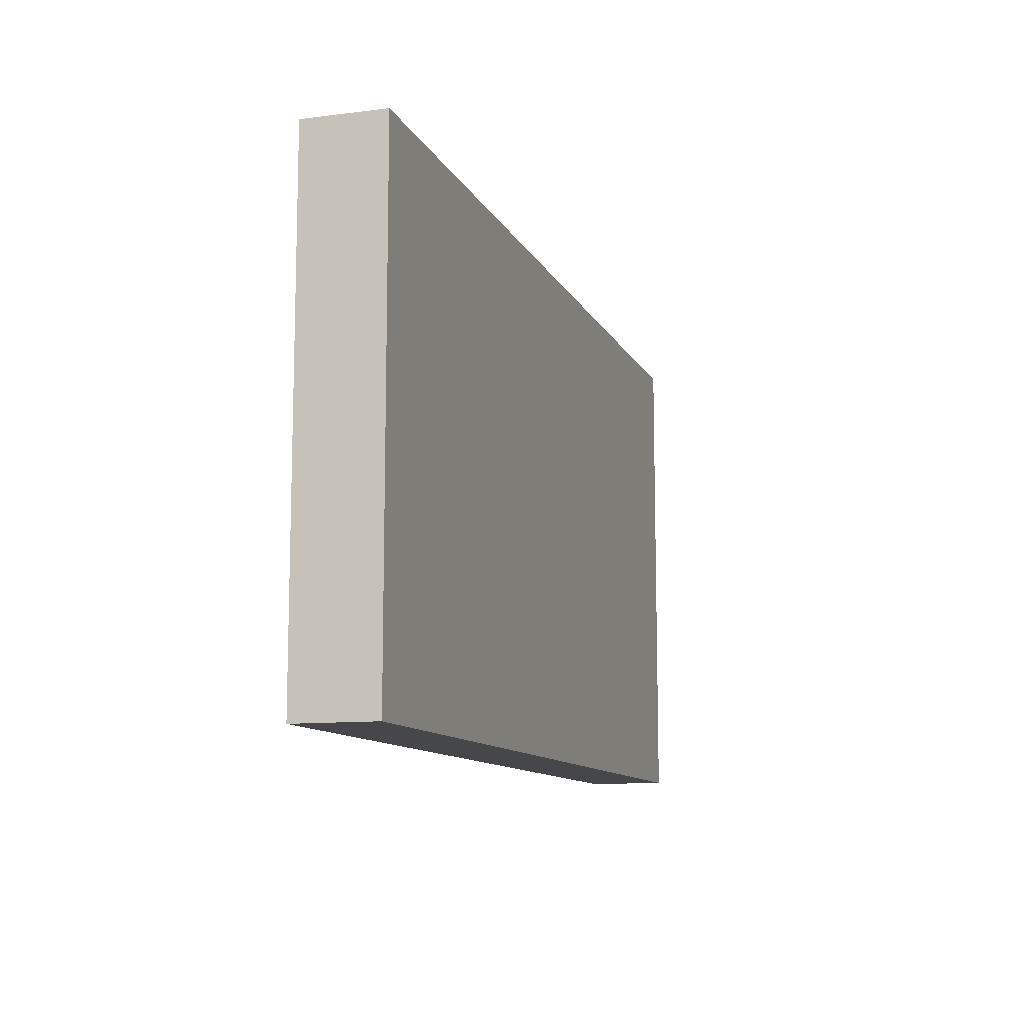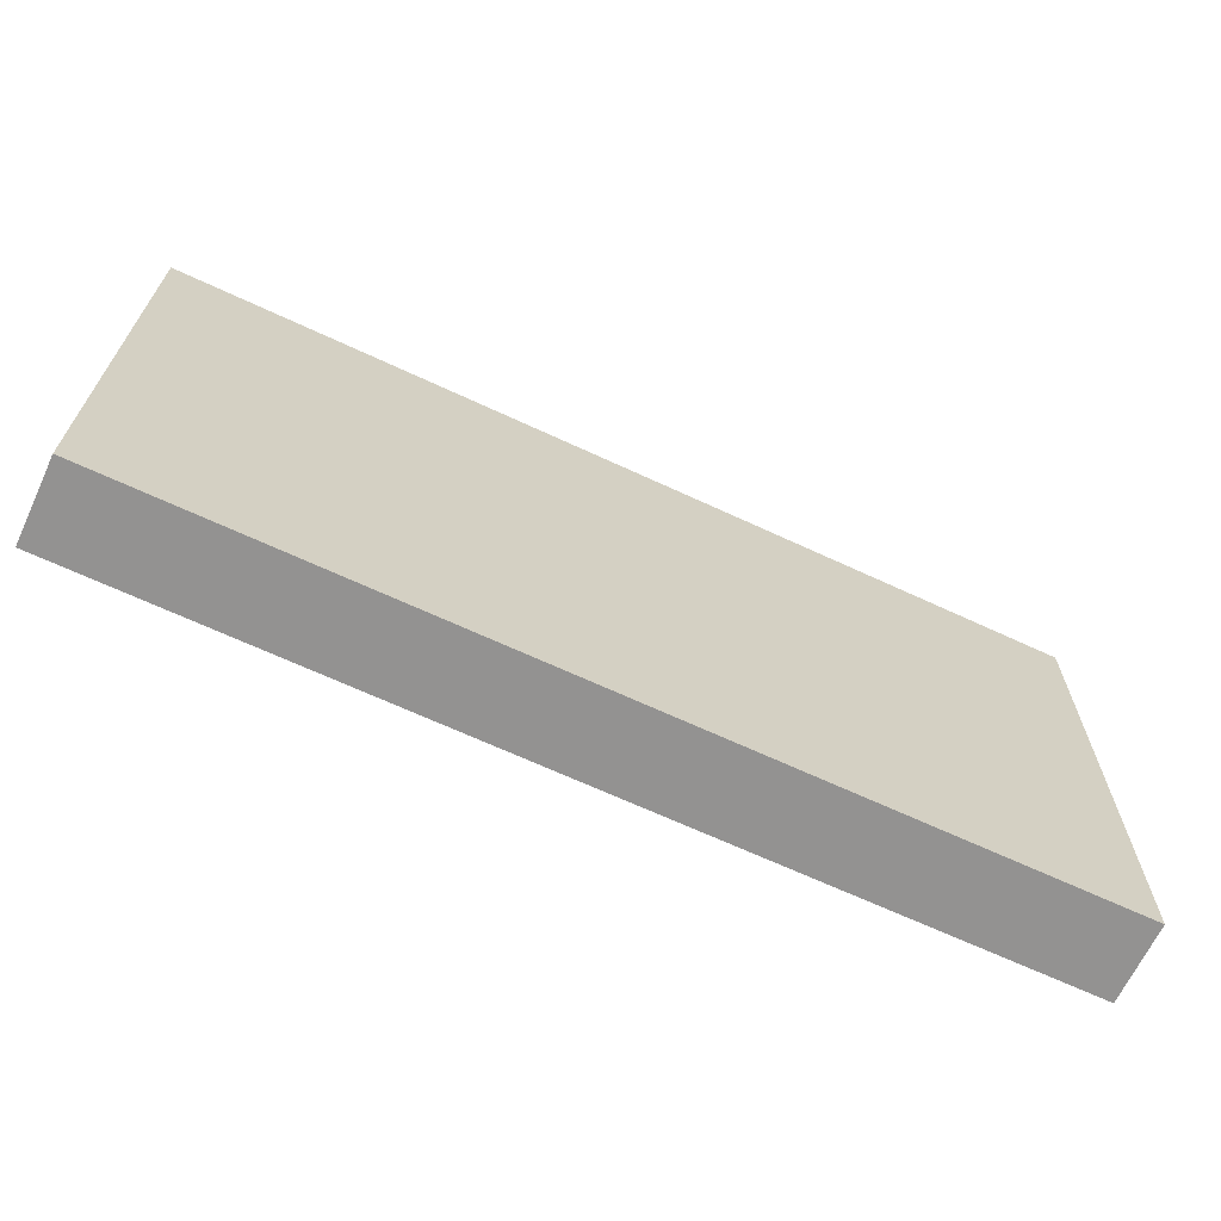
<metadata>
{"format":"obj","ext":"obj","renderer":"f3d","projection":"perspective","resolution":1024,"background":"white","views":[{"elev":-10.8,"azim":-72.5,"up":"+Y"},{"elev":-66.5,"azim":154.9,"up":"+Y"}]}
</metadata>
<code>
v  1.485 2.872 0
v  2.636 3.498 0
v  2.636 2.872 0
v  3.787 3.498 0
v  3.787 2.872 0
v  4.938 3.498 0
v  4.938 2.872 0
v  6.089 3.498 0
v  6.089 2.872 0
v  7.24 3.498 0
v  7.24 2.872 0
v  8.391 3.498 0
v  8.391 2.872 0
v  9.542 3.498 0
v  9.542 2.872 0
v  10.69 3.498 0
v  10.69 2.872 0
v  11.84 3.498 0
v  11.84 2.872 0
v  12.99 3.498 0
v  12.99 2.872 0
v  1.485 3.498 0
v  2.636 4.124 0
v  3.787 4.124 0
v  4.938 4.124 0
v  6.089 4.124 0
v  7.24 4.124 0
v  8.391 4.124 0
v  9.542 4.124 0
v  10.69 4.124 0
v  11.84 4.124 0
v  12.99 4.124 0
v  1.485 4.124 0
v  2.636 4.75 0
v  3.787 4.75 0
v  4.938 4.75 0
v  6.089 4.75 0
v  7.24 4.75 0
v  8.391 4.75 0
v  9.542 4.75 0
v  10.69 4.75 0
v  11.84 4.75 0
v  12.99 4.75 0
v  1.485 4.75 0
v  2.636 5.375 0
v  3.787 5.375 0
v  4.938 5.375 0
v  6.089 5.375 0
v  7.24 5.375 0
v  8.391 5.375 0
v  9.542 5.375 0
v  10.69 5.375 0
v  11.84 5.375 0
v  12.99 5.375 0
v  1.485 5.375 0
v  2.636 6.001 0
v  3.787 6.001 0
v  4.938 6.001 0
v  6.089 6.001 0
v  7.24 6.001 0
v  8.391 6.001 0
v  9.542 6.001 0
v  10.69 6.001 0
v  11.84 6.001 0
v  12.99 6.001 0
v  1.485 6.001 0
v  2.636 6.627 0
v  3.787 6.627 0
v  4.938 6.627 0
v  6.089 6.627 0
v  7.24 6.627 0
v  8.391 6.627 0
v  9.542 6.627 0
v  10.69 6.627 0
v  11.84 6.627 0
v  12.99 6.627 0
v  1.485 6.627 0
v  2.636 7.253 0
v  3.787 7.253 0
v  4.938 7.253 0
v  6.089 7.253 0
v  7.24 7.253 0
v  8.391 7.253 0
v  9.542 7.253 0
v  10.69 7.253 0
v  11.84 7.253 0
v  12.99 7.253 0
v  1.485 7.253 0
v  2.636 7.878 0
v  3.787 7.878 0
v  4.938 7.878 0
v  6.089 7.878 0
v  7.24 7.878 0
v  8.391 7.878 0
v  9.542 7.878 0
v  10.69 7.878 0
v  11.84 7.878 0
v  12.99 7.878 0
v  1.485 7.878 0
v  2.636 8.504 0
v  3.787 8.504 0
v  4.938 8.504 0
v  6.089 8.504 0
v  7.24 8.504 0
v  8.391 8.504 0
v  9.542 8.504 0
v  10.69 8.504 0
v  11.84 8.504 0
v  12.99 8.504 0
v  1.485 8.504 0
v  2.636 9.13 0
v  3.787 9.13 0
v  4.938 9.13 0
v  6.089 9.13 0
v  7.24 9.13 0
v  8.391 9.13 0
v  9.542 9.13 0
v  10.69 9.13 0
v  11.84 9.13 0
v  12.99 9.13 0
v  1.485 2.872 1
v  2.636 3.498 1
v  1.485 3.498 1
v  2.636 2.872 1
v  3.787 3.498 1
v  3.787 2.872 1
v  4.938 3.498 1
v  4.938 2.872 1
v  6.089 3.498 1
v  6.089 2.872 1
v  7.24 3.498 1
v  7.24 2.872 1
v  8.391 3.498 1
v  8.391 2.872 1
v  9.542 3.498 1
v  9.542 2.872 1
v  10.69 3.498 1
v  10.69 2.872 1
v  11.84 3.498 1
v  11.84 2.872 1
v  12.99 3.498 1
v  2.636 4.124 1
v  1.485 4.124 1
v  3.787 4.124 1
v  4.938 4.124 1
v  6.089 4.124 1
v  7.24 4.124 1
v  8.391 4.124 1
v  9.542 4.124 1
v  10.69 4.124 1
v  11.84 4.124 1
v  12.99 4.124 1
v  2.636 4.75 1
v  1.485 4.75 1
v  3.787 4.75 1
v  4.938 4.75 1
v  6.089 4.75 1
v  7.24 4.75 1
v  8.391 4.75 1
v  9.542 4.75 1
v  10.69 4.75 1
v  11.84 4.75 1
v  12.99 4.75 1
v  2.636 5.375 1
v  1.485 5.375 1
v  3.787 5.375 1
v  4.938 5.375 1
v  6.089 5.375 1
v  7.24 5.375 1
v  8.391 5.375 1
v  9.542 5.375 1
v  10.69 5.375 1
v  11.84 5.375 1
v  12.99 5.375 1
v  2.636 6.001 1
v  1.485 6.001 1
v  3.787 6.001 1
v  4.938 6.001 1
v  6.089 6.001 1
v  7.24 6.001 1
v  8.391 6.001 1
v  9.542 6.001 1
v  10.69 6.001 1
v  11.84 6.001 1
v  12.99 6.001 1
v  2.636 6.627 1
v  1.485 6.627 1
v  3.787 6.627 1
v  4.938 6.627 1
v  6.089 6.627 1
v  7.24 6.627 1
v  8.391 6.627 1
v  9.542 6.627 1
v  10.69 6.627 1
v  11.84 6.627 1
v  12.99 6.627 1
v  2.636 7.253 1
v  1.485 7.253 1
v  3.787 7.253 1
v  4.938 7.253 1
v  6.089 7.253 1
v  7.24 7.253 1
v  8.391 7.253 1
v  9.542 7.253 1
v  10.69 7.253 1
v  11.84 7.253 1
v  12.99 7.253 1
v  2.636 7.878 1
v  1.485 7.878 1
v  3.787 7.878 1
v  4.938 7.878 1
v  6.089 7.878 1
v  7.24 7.878 1
v  8.391 7.878 1
v  9.542 7.878 1
v  10.69 7.878 1
v  11.84 7.878 1
v  12.99 7.878 1
v  2.636 8.504 1
v  1.485 8.504 1
v  3.787 8.504 1
v  4.938 8.504 1
v  6.089 8.504 1
v  7.24 8.504 1
v  8.391 8.504 1
v  9.542 8.504 1
v  10.69 8.504 1
v  11.84 8.504 1
v  12.99 8.504 1
v  2.636 9.13 1
v  1.485 9.13 1
v  3.787 9.13 1
v  4.938 9.13 1
v  6.089 9.13 1
v  7.24 9.13 1
v  8.391 9.13 1
v  9.542 9.13 1
v  10.69 9.13 1
v  11.84 9.13 1
v  12.99 9.13 1
v  2.636 2.872 0.2
v  1.485 2.872 0.2
v  3.787 2.872 0.2
v  4.938 2.872 0.2
v  6.089 2.872 0.2
v  7.24 2.872 0.2
v  8.391 2.872 0.2
v  9.542 2.872 0.2
v  10.69 2.872 0.2
v  11.84 2.872 0.2
v  12.99 2.872 0.2
v  2.636 2.872 0.4
v  1.485 2.872 0.4
v  3.787 2.872 0.4
v  4.938 2.872 0.4
v  6.089 2.872 0.4
v  7.24 2.872 0.4
v  8.391 2.872 0.4
v  9.542 2.872 0.4
v  10.69 2.872 0.4
v  11.84 2.872 0.4
v  12.99 2.872 0.4
v  2.636 2.872 0.6
v  1.485 2.872 0.6
v  3.787 2.872 0.6
v  4.938 2.872 0.6
v  6.089 2.872 0.6
v  7.24 2.872 0.6
v  8.391 2.872 0.6
v  9.542 2.872 0.6
v  10.69 2.872 0.6
v  11.84 2.872 0.6
v  12.99 2.872 0.6
v  2.636 2.872 0.8
v  1.485 2.872 0.8
v  3.787 2.872 0.8
v  4.938 2.872 0.8
v  6.089 2.872 0.8
v  7.24 2.872 0.8
v  8.391 2.872 0.8
v  9.542 2.872 0.8
v  10.69 2.872 0.8
v  11.84 2.872 0.8
v  12.99 2.872 0.8
v  12.99 2.872 1
v  12.99 3.498 0.2
v  12.99 4.124 0.2
v  12.99 4.75 0.2
v  12.99 5.375 0.2
v  12.99 6.001 0.2
v  12.99 6.627 0.2
v  12.99 7.253 0.2
v  12.99 7.878 0.2
v  12.99 8.504 0.2
v  12.99 9.13 0.2
v  12.99 3.498 0.4
v  12.99 4.124 0.4
v  12.99 4.75 0.4
v  12.99 5.375 0.4
v  12.99 6.001 0.4
v  12.99 6.627 0.4
v  12.99 7.253 0.4
v  12.99 7.878 0.4
v  12.99 8.504 0.4
v  12.99 9.13 0.4
v  12.99 3.498 0.6
v  12.99 4.124 0.6
v  12.99 4.75 0.6
v  12.99 5.375 0.6
v  12.99 6.001 0.6
v  12.99 6.627 0.6
v  12.99 7.253 0.6
v  12.99 7.878 0.6
v  12.99 8.504 0.6
v  12.99 9.13 0.6
v  12.99 3.498 0.8
v  12.99 4.124 0.8
v  12.99 4.75 0.8
v  12.99 5.375 0.8
v  12.99 6.001 0.8
v  12.99 6.627 0.8
v  12.99 7.253 0.8
v  12.99 7.878 0.8
v  12.99 8.504 0.8
v  12.99 9.13 0.8
v  11.84 9.13 0.2
v  10.69 9.13 0.2
v  9.542 9.13 0.2
v  8.391 9.13 0.2
v  7.24 9.13 0.2
v  6.089 9.13 0.2
v  4.938 9.13 0.2
v  3.787 9.13 0.2
v  2.636 9.13 0.2
v  1.485 9.13 0.2
v  11.84 9.13 0.4
v  10.69 9.13 0.4
v  9.542 9.13 0.4
v  8.391 9.13 0.4
v  7.24 9.13 0.4
v  6.089 9.13 0.4
v  4.938 9.13 0.4
v  3.787 9.13 0.4
v  2.636 9.13 0.4
v  1.485 9.13 0.4
v  11.84 9.13 0.6
v  10.69 9.13 0.6
v  9.542 9.13 0.6
v  8.391 9.13 0.6
v  7.24 9.13 0.6
v  6.089 9.13 0.6
v  4.938 9.13 0.6
v  3.787 9.13 0.6
v  2.636 9.13 0.6
v  1.485 9.13 0.6
v  11.84 9.13 0.8
v  10.69 9.13 0.8
v  9.542 9.13 0.8
v  8.391 9.13 0.8
v  7.24 9.13 0.8
v  6.089 9.13 0.8
v  4.938 9.13 0.8
v  3.787 9.13 0.8
v  2.636 9.13 0.8
v  1.485 9.13 0.8
v  1.485 9.13 0
v  1.485 8.504 0.2
v  1.485 7.878 0.2
v  1.485 7.253 0.2
v  1.485 6.627 0.2
v  1.485 6.001 0.2
v  1.485 5.375 0.2
v  1.485 4.75 0.2
v  1.485 4.124 0.2
v  1.485 3.498 0.2
v  1.485 8.504 0.4
v  1.485 7.878 0.4
v  1.485 7.253 0.4
v  1.485 6.627 0.4
v  1.485 6.001 0.4
v  1.485 5.375 0.4
v  1.485 4.75 0.4
v  1.485 4.124 0.4
v  1.485 3.498 0.4
v  1.485 8.504 0.6
v  1.485 7.878 0.6
v  1.485 7.253 0.6
v  1.485 6.627 0.6
v  1.485 6.001 0.6
v  1.485 5.375 0.6
v  1.485 4.75 0.6
v  1.485 4.124 0.6
v  1.485 3.498 0.6
v  1.485 8.504 0.8
v  1.485 7.878 0.8
v  1.485 7.253 0.8
v  1.485 6.627 0.8
v  1.485 6.001 0.8
v  1.485 5.375 0.8
v  1.485 4.75 0.8
v  1.485 4.124 0.8
v  1.485 3.498 0.8
o Box003
g Box003
f 1 2 3
f 3 4 5
f 5 6 7
f 7 8 9
f 9 10 11
f 11 12 13
f 13 14 15
f 15 16 17
f 17 18 19
f 19 20 21
f 22 23 2
f 2 24 4
f 4 25 6
f 6 26 8
f 8 27 10
f 10 28 12
f 12 29 14
f 14 30 16
f 16 31 18
f 18 32 20
f 33 34 23
f 23 35 24
f 24 36 25
f 25 37 26
f 26 38 27
f 27 39 28
f 28 40 29
f 29 41 30
f 30 42 31
f 31 43 32
f 44 45 34
f 34 46 35
f 35 47 36
f 36 48 37
f 37 49 38
f 38 50 39
f 39 51 40
f 40 52 41
f 41 53 42
f 42 54 43
f 55 56 45
f 45 57 46
f 46 58 47
f 47 59 48
f 48 60 49
f 49 61 50
f 50 62 51
f 51 63 52
f 52 64 53
f 53 65 54
f 66 67 56
f 56 68 57
f 57 69 58
f 58 70 59
f 59 71 60
f 60 72 61
f 61 73 62
f 62 74 63
f 63 75 64
f 64 76 65
f 77 78 67
f 67 79 68
f 68 80 69
f 69 81 70
f 70 82 71
f 71 83 72
f 72 84 73
f 73 85 74
f 74 86 75
f 75 87 76
f 88 89 78
f 78 90 79
f 79 91 80
f 80 92 81
f 81 93 82
f 82 94 83
f 83 95 84
f 84 96 85
f 85 97 86
f 86 98 87
f 99 100 89
f 89 101 90
f 90 102 91
f 91 103 92
f 92 104 93
f 93 105 94
f 94 106 95
f 95 107 96
f 96 108 97
f 97 109 98
f 110 111 100
f 100 112 101
f 101 113 102
f 102 114 103
f 103 115 104
f 104 116 105
f 105 117 106
f 106 118 107
f 107 119 108
f 108 120 109
f 121 122 123
f 124 125 122
f 126 127 125
f 128 129 127
f 130 131 129
f 132 133 131
f 134 135 133
f 136 137 135
f 138 139 137
f 140 141 139
f 123 142 143
f 122 144 142
f 125 145 144
f 127 146 145
f 129 147 146
f 131 148 147
f 133 149 148
f 135 150 149
f 137 151 150
f 139 152 151
f 143 153 154
f 142 155 153
f 144 156 155
f 145 157 156
f 146 158 157
f 147 159 158
f 148 160 159
f 149 161 160
f 150 162 161
f 151 163 162
f 154 164 165
f 153 166 164
f 155 167 166
f 156 168 167
f 157 169 168
f 158 170 169
f 159 171 170
f 160 172 171
f 161 173 172
f 162 174 173
f 165 175 176
f 164 177 175
f 166 178 177
f 167 179 178
f 168 180 179
f 169 181 180
f 170 182 181
f 171 183 182
f 172 184 183
f 173 185 184
f 176 186 187
f 175 188 186
f 177 189 188
f 178 190 189
f 179 191 190
f 180 192 191
f 181 193 192
f 182 194 193
f 183 195 194
f 184 196 195
f 187 197 198
f 186 199 197
f 188 200 199
f 189 201 200
f 190 202 201
f 191 203 202
f 192 204 203
f 193 205 204
f 194 206 205
f 195 207 206
f 198 208 209
f 197 210 208
f 199 211 210
f 200 212 211
f 201 213 212
f 202 214 213
f 203 215 214
f 204 216 215
f 205 217 216
f 206 218 217
f 209 219 220
f 208 221 219
f 210 222 221
f 211 223 222
f 212 224 223
f 213 225 224
f 214 226 225
f 215 227 226
f 216 228 227
f 217 229 228
f 220 230 231
f 219 232 230
f 221 233 232
f 222 234 233
f 223 235 234
f 224 236 235
f 225 237 236
f 226 238 237
f 227 239 238
f 228 240 239
f 1 241 242
f 3 243 241
f 5 244 243
f 7 245 244
f 9 246 245
f 11 247 246
f 13 248 247
f 15 249 248
f 17 250 249
f 19 251 250
f 242 252 253
f 241 254 252
f 243 255 254
f 244 256 255
f 245 257 256
f 246 258 257
f 247 259 258
f 248 260 259
f 249 261 260
f 250 262 261
f 253 263 264
f 252 265 263
f 254 266 265
f 255 267 266
f 256 268 267
f 257 269 268
f 258 270 269
f 259 271 270
f 260 272 271
f 261 273 272
f 264 274 275
f 263 276 274
f 265 277 276
f 266 278 277
f 267 279 278
f 268 280 279
f 269 281 280
f 270 282 281
f 271 283 282
f 272 284 283
f 275 124 121
f 274 126 124
f 276 128 126
f 277 130 128
f 278 132 130
f 279 134 132
f 280 136 134
f 281 138 136
f 282 140 138
f 283 285 140
f 21 286 251
f 20 287 286
f 32 288 287
f 43 289 288
f 54 290 289
f 65 291 290
f 76 292 291
f 87 293 292
f 98 294 293
f 109 295 294
f 251 296 262
f 286 297 296
f 287 298 297
f 288 299 298
f 289 300 299
f 290 301 300
f 291 302 301
f 292 303 302
f 293 304 303
f 294 305 304
f 262 306 273
f 296 307 306
f 297 308 307
f 298 309 308
f 299 310 309
f 300 311 310
f 301 312 311
f 302 313 312
f 303 314 313
f 304 315 314
f 273 316 284
f 306 317 316
f 307 318 317
f 308 319 318
f 309 320 319
f 310 321 320
f 311 322 321
f 312 323 322
f 313 324 323
f 314 325 324
f 284 141 285
f 316 152 141
f 317 163 152
f 318 174 163
f 319 185 174
f 320 196 185
f 321 207 196
f 322 218 207
f 323 229 218
f 324 240 229
f 120 326 295
f 119 327 326
f 118 328 327
f 117 329 328
f 116 330 329
f 115 331 330
f 114 332 331
f 113 333 332
f 112 334 333
f 111 335 334
f 295 336 305
f 326 337 336
f 327 338 337
f 328 339 338
f 329 340 339
f 330 341 340
f 331 342 341
f 332 343 342
f 333 344 343
f 334 345 344
f 305 346 315
f 336 347 346
f 337 348 347
f 338 349 348
f 339 350 349
f 340 351 350
f 341 352 351
f 342 353 352
f 343 354 353
f 344 355 354
f 315 356 325
f 346 357 356
f 347 358 357
f 348 359 358
f 349 360 359
f 350 361 360
f 351 362 361
f 352 363 362
f 353 364 363
f 354 365 364
f 325 239 240
f 356 238 239
f 357 237 238
f 358 236 237
f 359 235 236
f 360 234 235
f 361 233 234
f 362 232 233
f 363 230 232
f 364 231 230
f 366 367 335
f 110 368 367
f 99 369 368
f 88 370 369
f 77 371 370
f 66 372 371
f 55 373 372
f 44 374 373
f 33 375 374
f 22 242 375
f 335 376 345
f 367 377 376
f 368 378 377
f 369 379 378
f 370 380 379
f 371 381 380
f 372 382 381
f 373 383 382
f 374 384 383
f 375 253 384
f 345 385 355
f 376 386 385
f 377 387 386
f 378 388 387
f 379 389 388
f 380 390 389
f 381 391 390
f 382 392 391
f 383 393 392
f 384 264 393
f 355 394 365
f 385 395 394
f 386 396 395
f 387 397 396
f 388 398 397
f 389 399 398
f 390 400 399
f 391 401 400
f 392 402 401
f 393 275 402
f 365 220 231
f 394 209 220
f 395 198 209
f 396 187 198
f 397 176 187
f 398 165 176
f 399 154 165
f 400 143 154
f 401 123 143
f 402 121 123
f 1 22 2
f 3 2 4
f 5 4 6
f 7 6 8
f 9 8 10
f 11 10 12
f 13 12 14
f 15 14 16
f 17 16 18
f 19 18 20
f 22 33 23
f 2 23 24
f 4 24 25
f 6 25 26
f 8 26 27
f 10 27 28
f 12 28 29
f 14 29 30
f 16 30 31
f 18 31 32
f 33 44 34
f 23 34 35
f 24 35 36
f 25 36 37
f 26 37 38
f 27 38 39
f 28 39 40
f 29 40 41
f 30 41 42
f 31 42 43
f 44 55 45
f 34 45 46
f 35 46 47
f 36 47 48
f 37 48 49
f 38 49 50
f 39 50 51
f 40 51 52
f 41 52 53
f 42 53 54
f 55 66 56
f 45 56 57
f 46 57 58
f 47 58 59
f 48 59 60
f 49 60 61
f 50 61 62
f 51 62 63
f 52 63 64
f 53 64 65
f 66 77 67
f 56 67 68
f 57 68 69
f 58 69 70
f 59 70 71
f 60 71 72
f 61 72 73
f 62 73 74
f 63 74 75
f 64 75 76
f 77 88 78
f 67 78 79
f 68 79 80
f 69 80 81
f 70 81 82
f 71 82 83
f 72 83 84
f 73 84 85
f 74 85 86
f 75 86 87
f 88 99 89
f 78 89 90
f 79 90 91
f 80 91 92
f 81 92 93
f 82 93 94
f 83 94 95
f 84 95 96
f 85 96 97
f 86 97 98
f 99 110 100
f 89 100 101
f 90 101 102
f 91 102 103
f 92 103 104
f 93 104 105
f 94 105 106
f 95 106 107
f 96 107 108
f 97 108 109
f 110 366 111
f 100 111 112
f 101 112 113
f 102 113 114
f 103 114 115
f 104 115 116
f 105 116 117
f 106 117 118
f 107 118 119
f 108 119 120
f 121 124 122
f 124 126 125
f 126 128 127
f 128 130 129
f 130 132 131
f 132 134 133
f 134 136 135
f 136 138 137
f 138 140 139
f 140 285 141
f 123 122 142
f 122 125 144
f 125 127 145
f 127 129 146
f 129 131 147
f 131 133 148
f 133 135 149
f 135 137 150
f 137 139 151
f 139 141 152
f 143 142 153
f 142 144 155
f 144 145 156
f 145 146 157
f 146 147 158
f 147 148 159
f 148 149 160
f 149 150 161
f 150 151 162
f 151 152 163
f 154 153 164
f 153 155 166
f 155 156 167
f 156 157 168
f 157 158 169
f 158 159 170
f 159 160 171
f 160 161 172
f 161 162 173
f 162 163 174
f 165 164 175
f 164 166 177
f 166 167 178
f 167 168 179
f 168 169 180
f 169 170 181
f 170 171 182
f 171 172 183
f 172 173 184
f 173 174 185
f 176 175 186
f 175 177 188
f 177 178 189
f 178 179 190
f 179 180 191
f 180 181 192
f 181 182 193
f 182 183 194
f 183 184 195
f 184 185 196
f 187 186 197
f 186 188 199
f 188 189 200
f 189 190 201
f 190 191 202
f 191 192 203
f 192 193 204
f 193 194 205
f 194 195 206
f 195 196 207
f 198 197 208
f 197 199 210
f 199 200 211
f 200 201 212
f 201 202 213
f 202 203 214
f 203 204 215
f 204 205 216
f 205 206 217
f 206 207 218
f 209 208 219
f 208 210 221
f 210 211 222
f 211 212 223
f 212 213 224
f 213 214 225
f 214 215 226
f 215 216 227
f 216 217 228
f 217 218 229
f 220 219 230
f 219 221 232
f 221 222 233
f 222 223 234
f 223 224 235
f 224 225 236
f 225 226 237
f 226 227 238
f 227 228 239
f 228 229 240
f 1 3 241
f 3 5 243
f 5 7 244
f 7 9 245
f 9 11 246
f 11 13 247
f 13 15 248
f 15 17 249
f 17 19 250
f 19 21 251
f 242 241 252
f 241 243 254
f 243 244 255
f 244 245 256
f 245 246 257
f 246 247 258
f 247 248 259
f 248 249 260
f 249 250 261
f 250 251 262
f 253 252 263
f 252 254 265
f 254 255 266
f 255 256 267
f 256 257 268
f 257 258 269
f 258 259 270
f 259 260 271
f 260 261 272
f 261 262 273
f 264 263 274
f 263 265 276
f 265 266 277
f 266 267 278
f 267 268 279
f 268 269 280
f 269 270 281
f 270 271 282
f 271 272 283
f 272 273 284
f 275 274 124
f 274 276 126
f 276 277 128
f 277 278 130
f 278 279 132
f 279 280 134
f 280 281 136
f 281 282 138
f 282 283 140
f 283 284 285
f 21 20 286
f 20 32 287
f 32 43 288
f 43 54 289
f 54 65 290
f 65 76 291
f 76 87 292
f 87 98 293
f 98 109 294
f 109 120 295
f 251 286 296
f 286 287 297
f 287 288 298
f 288 289 299
f 289 290 300
f 290 291 301
f 291 292 302
f 292 293 303
f 293 294 304
f 294 295 305
f 262 296 306
f 296 297 307
f 297 298 308
f 298 299 309
f 299 300 310
f 300 301 311
f 301 302 312
f 302 303 313
f 303 304 314
f 304 305 315
f 273 306 316
f 306 307 317
f 307 308 318
f 308 309 319
f 309 310 320
f 310 311 321
f 311 312 322
f 312 313 323
f 313 314 324
f 314 315 325
f 284 316 141
f 316 317 152
f 317 318 163
f 318 319 174
f 319 320 185
f 320 321 196
f 321 322 207
f 322 323 218
f 323 324 229
f 324 325 240
f 120 119 326
f 119 118 327
f 118 117 328
f 117 116 329
f 116 115 330
f 115 114 331
f 114 113 332
f 113 112 333
f 112 111 334
f 111 366 335
f 295 326 336
f 326 327 337
f 327 328 338
f 328 329 339
f 329 330 340
f 330 331 341
f 331 332 342
f 332 333 343
f 333 334 344
f 334 335 345
f 305 336 346
f 336 337 347
f 337 338 348
f 338 339 349
f 339 340 350
f 340 341 351
f 341 342 352
f 342 343 353
f 343 344 354
f 344 345 355
f 315 346 356
f 346 347 357
f 347 348 358
f 348 349 359
f 349 350 360
f 350 351 361
f 351 352 362
f 352 353 363
f 353 354 364
f 354 355 365
f 325 356 239
f 356 357 238
f 357 358 237
f 358 359 236
f 359 360 235
f 360 361 234
f 361 362 233
f 362 363 232
f 363 364 230
f 364 365 231
f 366 110 367
f 110 99 368
f 99 88 369
f 88 77 370
f 77 66 371
f 66 55 372
f 55 44 373
f 44 33 374
f 33 22 375
f 22 1 242
f 335 367 376
f 367 368 377
f 368 369 378
f 369 370 379
f 370 371 380
f 371 372 381
f 372 373 382
f 373 374 383
f 374 375 384
f 375 242 253
f 345 376 385
f 376 377 386
f 377 378 387
f 378 379 388
f 379 380 389
f 380 381 390
f 381 382 391
f 382 383 392
f 383 384 393
f 384 253 264
f 355 385 394
f 385 386 395
f 386 387 396
f 387 388 397
f 388 389 398
f 389 390 399
f 390 391 400
f 391 392 401
f 392 393 402
f 393 264 275
f 365 394 220
f 394 395 209
f 395 396 198
f 396 397 187
f 397 398 176
f 398 399 165
f 399 400 154
f 400 401 143
f 401 402 123
f 402 275 121

</code>
